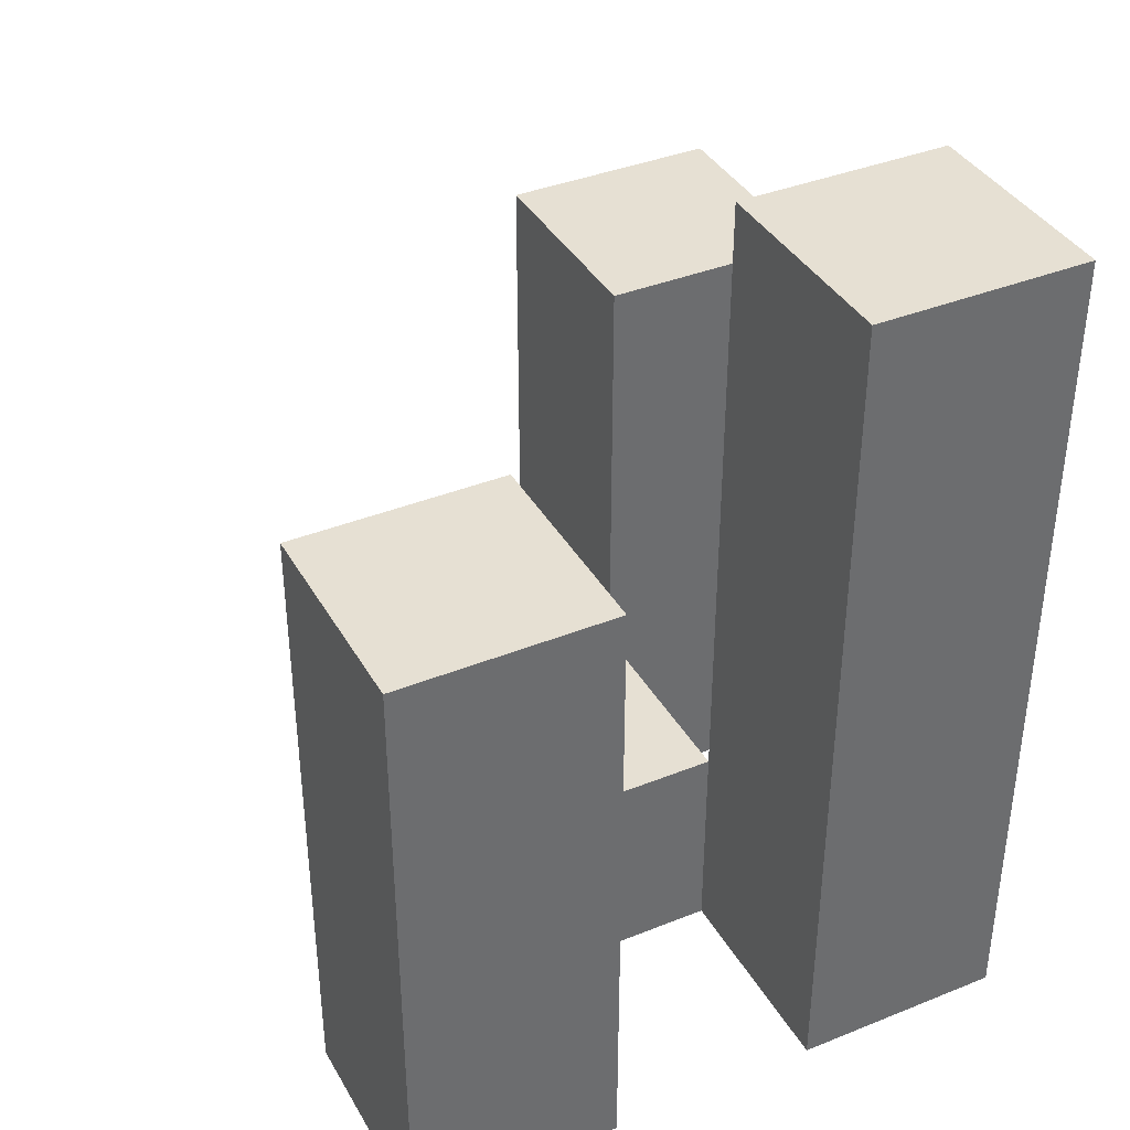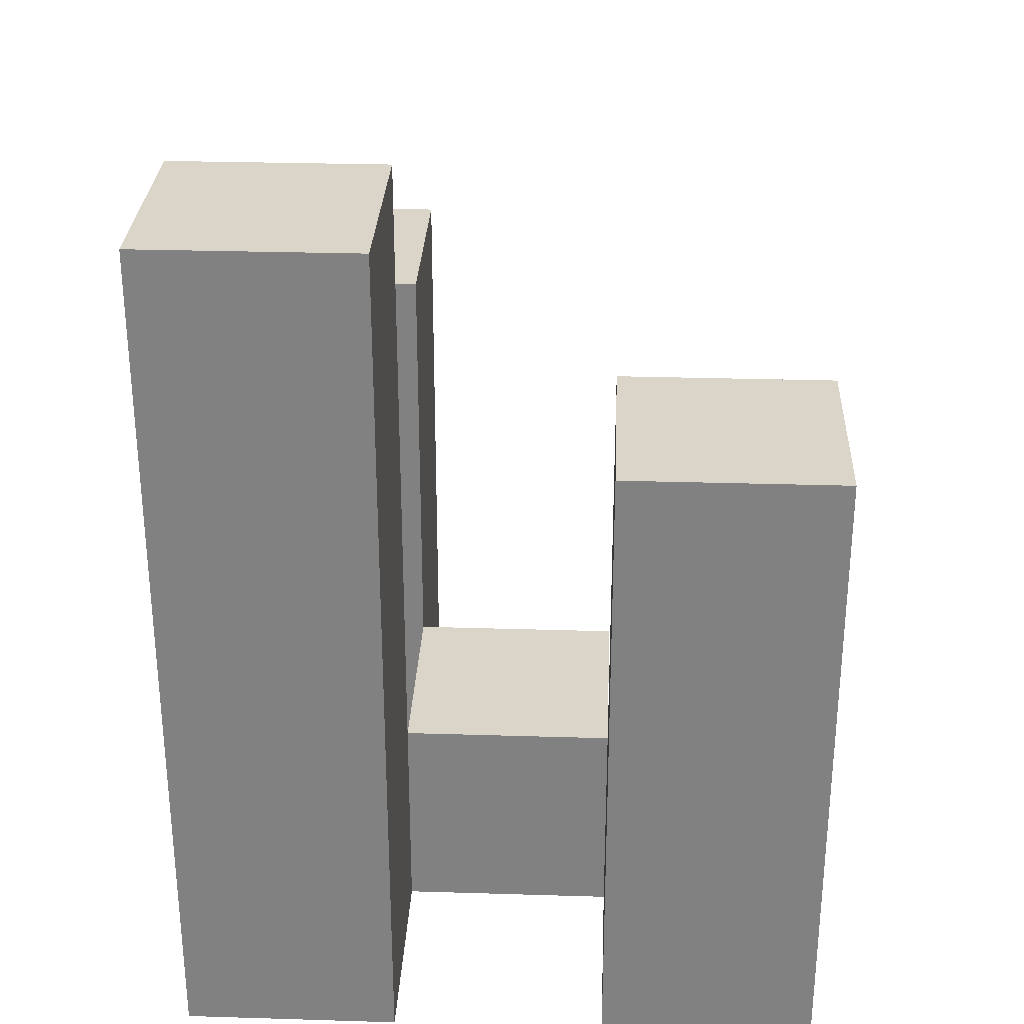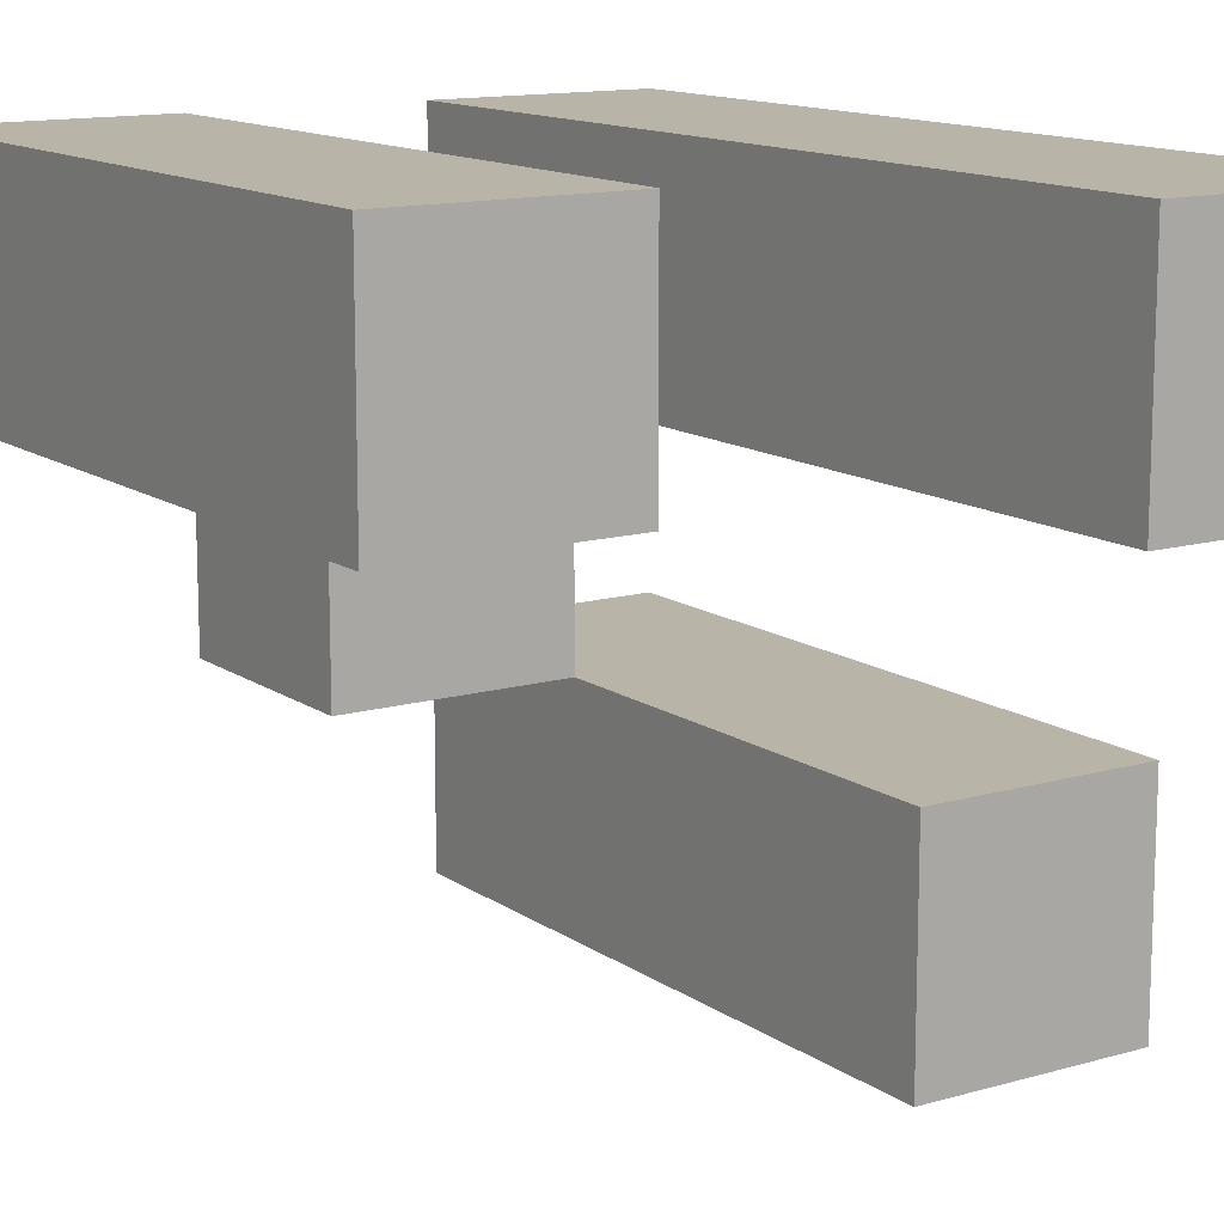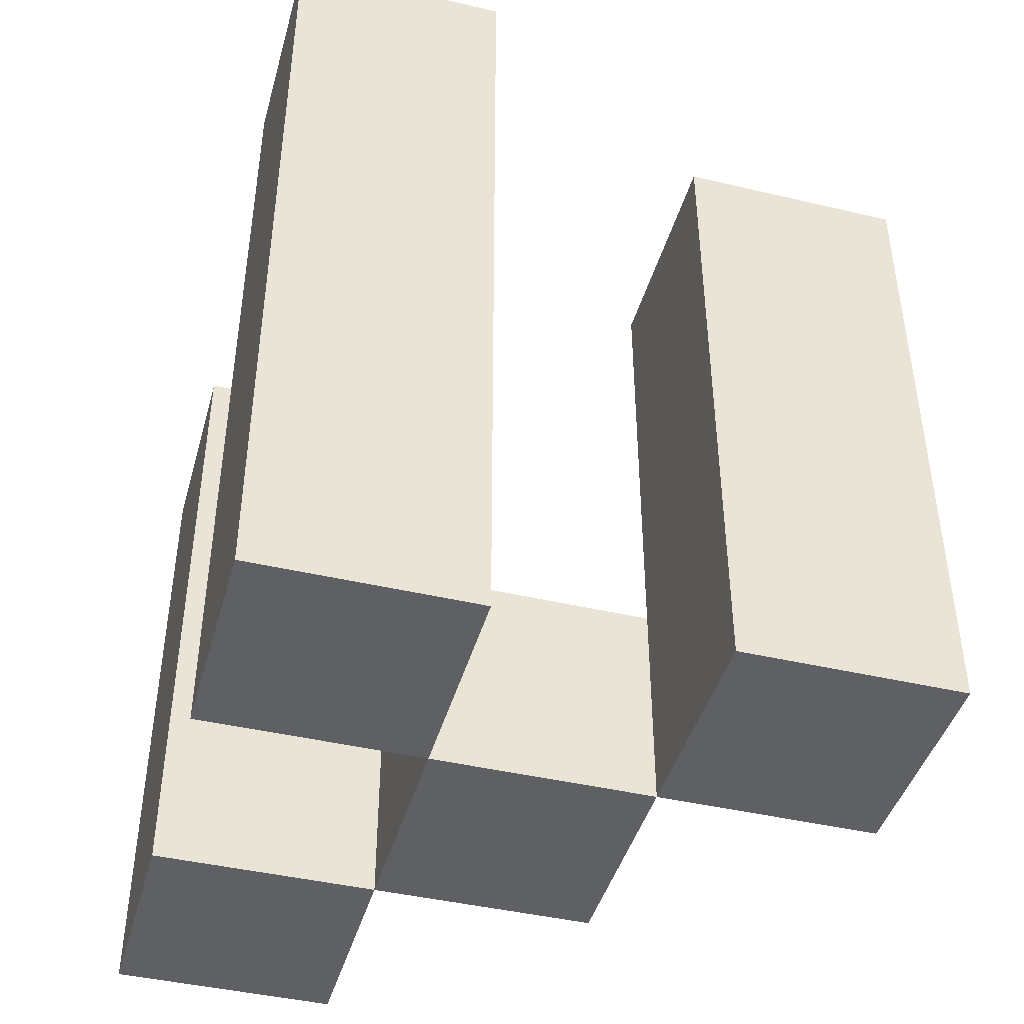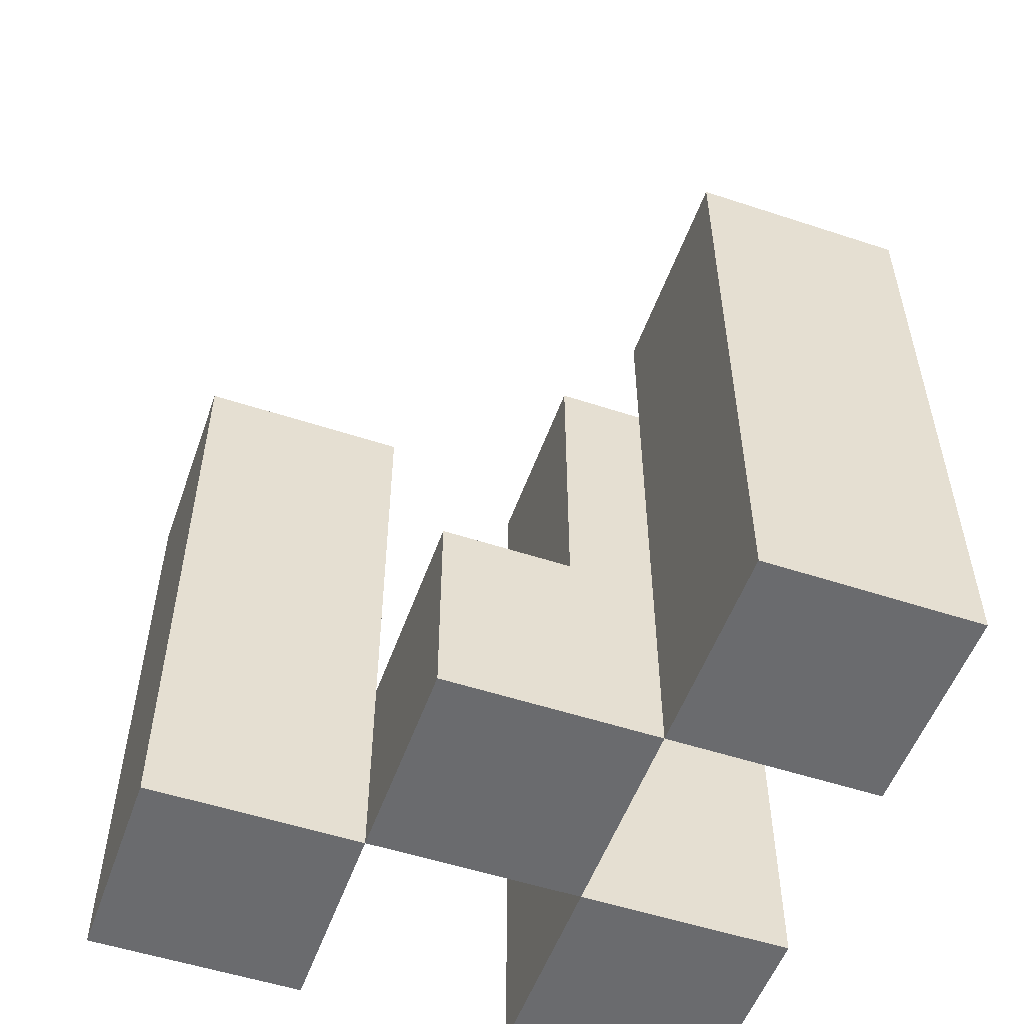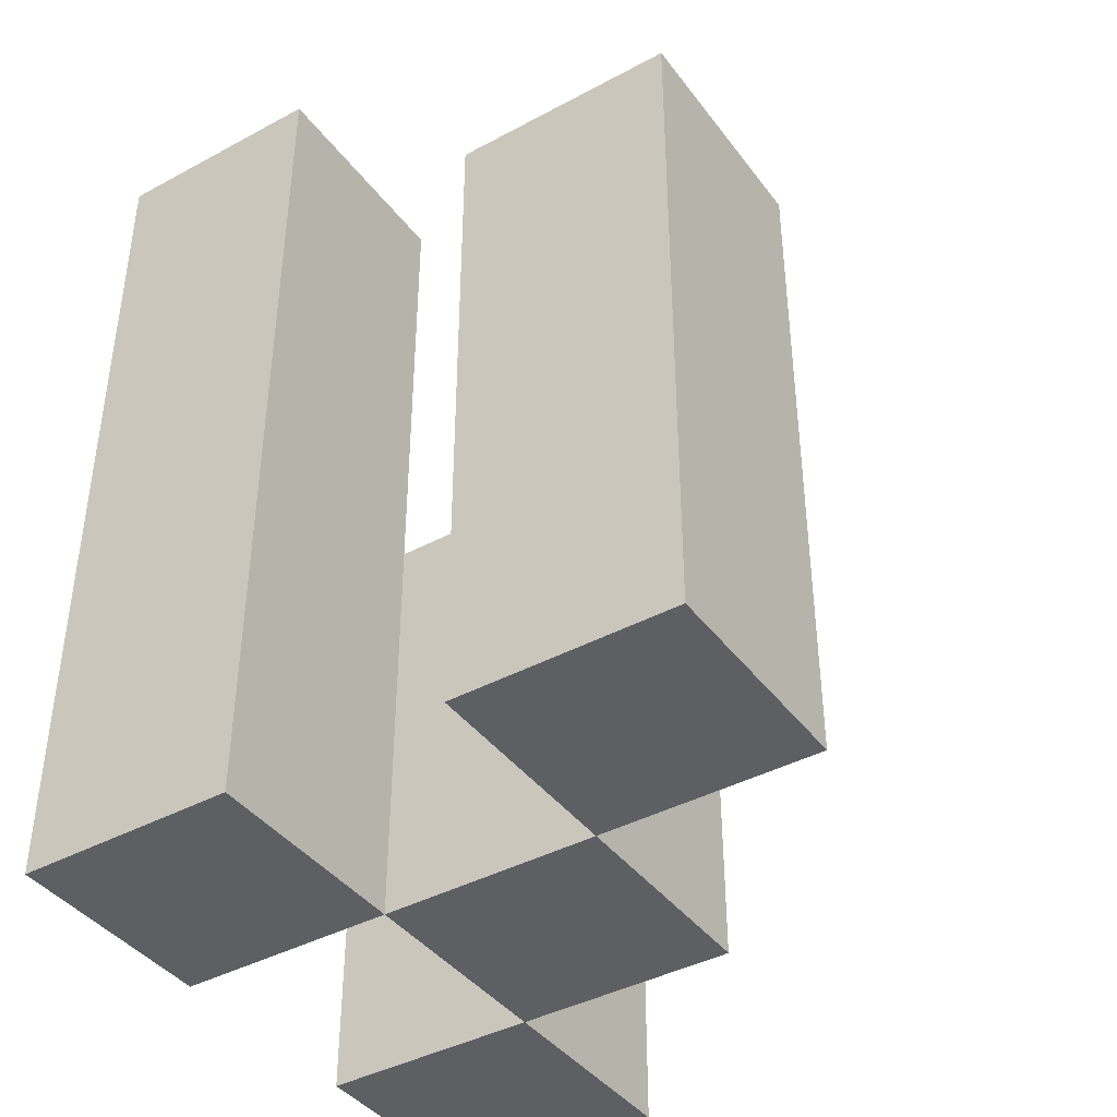
<metadata>
{"format":"obj","ext":"obj","renderer":"f3d","projection":"perspective","resolution":1024,"background":"white","views":[{"elev":38.4,"azim":-116.9,"up":"+Y"},{"elev":29.2,"azim":2.6,"up":"+Y"},{"elev":13.1,"azim":146.5,"up":"+Z"},{"elev":-43.5,"azim":-15.5,"up":"+Y"},{"elev":-53.4,"azim":160.6,"up":"+Y"},{"elev":-40.9,"azim":33.3,"up":"+Y"}]}
</metadata>
<code>
o
v -20.6 0.9 37.9
v -20.7 0.9 37.9
v -20.8 0.9 37.9
v -20.9 0.9 37.9
v -20.6 1.2 37.9
v -20.7 1.2 37.9
v -20.8 1.3 37.9
v -20.9 1.3 37.9
v -20.7 0.9 37.8
v -20.8 0.9 37.8
v -20.7 1 37.8
v -20.8 1 37.8
v -20.8 0.9 37.7
v -20.9 0.9 37.7
v -20.8 1 37.7
v -20.8 1.2 37.7
v -20.9 1.2 37.7
v -20.6 0.9 37.8
v -20.7 0.9 37.8
v -20.8 0.9 37.8
v -20.9 0.9 37.8
v -20.7 1 37.8
v -20.8 1 37.8
v -20.6 1.2 37.8
v -20.7 1.2 37.8
v -20.8 1.3 37.8
v -20.9 1.3 37.8
v -20.7 0.9 37.7
v -20.8 0.9 37.7
v -20.7 1 37.7
v -20.8 1 37.7
v -20.8 0.9 37.6
v -20.9 0.9 37.6
v -20.8 1.2 37.6
v -20.9 1.2 37.6
v -20.6 0.9 37.9
v -20.6 1.2 37.9
v -20.6 0.9 37.8
v -20.6 1.2 37.8
v -20.7 0.9 37.8
v -20.7 1 37.8
v -20.7 0.9 37.7
v -20.7 1 37.7
v -20.8 0.9 37.9
v -20.8 1.3 37.9
v -20.8 0.9 37.8
v -20.8 1 37.8
v -20.8 1.3 37.8
v -20.8 0.9 37.7
v -20.8 1 37.7
v -20.8 1.2 37.7
v -20.8 0.9 37.6
v -20.8 1.2 37.6
v -20.7 0.9 37.9
v -20.7 1.2 37.9
v -20.7 0.9 37.8
v -20.7 1 37.8
v -20.7 1.2 37.8
v -20.8 0.9 37.8
v -20.8 1 37.8
v -20.8 0.9 37.7
v -20.8 1 37.7
v -20.9 0.9 37.9
v -20.9 1.3 37.9
v -20.9 0.9 37.8
v -20.9 1.3 37.8
v -20.9 0.9 37.7
v -20.9 1.2 37.7
v -20.9 0.9 37.6
v -20.9 1.2 37.6
v -20.6 0.9 37.9
v -20.6 0.9 37.8
v -20.7 0.9 37.9
v -20.7 0.9 37.8
v -20.7 0.9 37.7
v -20.8 0.9 37.9
v -20.8 0.9 37.8
v -20.8 0.9 37.7
v -20.8 0.9 37.6
v -20.9 0.9 37.9
v -20.9 0.9 37.8
v -20.9 0.9 37.7
v -20.9 0.9 37.6
v -20.7 1 37.8
v -20.7 1 37.7
v -20.8 1 37.8
v -20.8 1 37.7
v -20.6 1.2 37.9
v -20.6 1.2 37.8
v -20.7 1.2 37.9
v -20.7 1.2 37.8
v -20.8 1.2 37.7
v -20.8 1.2 37.6
v -20.9 1.2 37.7
v -20.9 1.2 37.6
v -20.8 1.3 37.9
v -20.8 1.3 37.8
v -20.9 1.3 37.9
v -20.9 1.3 37.8
f 5 2 1
f 6 2 5
f 7 4 3
f 8 4 7
f 11 10 9
f 12 10 11
f 15 14 13
f 16 14 15
f 17 14 16
f 18 19 22
f 20 21 23
f 18 22 24
f 24 22 25
f 23 21 26
f 26 21 27
f 28 29 30
f 30 29 31
f 32 33 34
f 34 33 35
f 38 37 36
f 39 37 38
f 42 41 40
f 43 41 42
f 46 45 44
f 47 45 46
f 48 45 47
f 52 50 49
f 52 51 50
f 53 51 52
f 54 55 56
f 56 55 57
f 57 55 58
f 59 60 61
f 61 60 62
f 63 64 65
f 65 64 66
f 67 68 69
f 69 68 70
f 73 72 71
f 74 72 73
f 77 75 74
f 78 75 77
f 80 77 76
f 81 77 80
f 82 79 78
f 83 79 82
f 84 85 86
f 86 85 87
f 88 89 90
f 90 89 91
f 92 93 94
f 94 93 95
f 96 97 98
f 98 97 99

</code>
